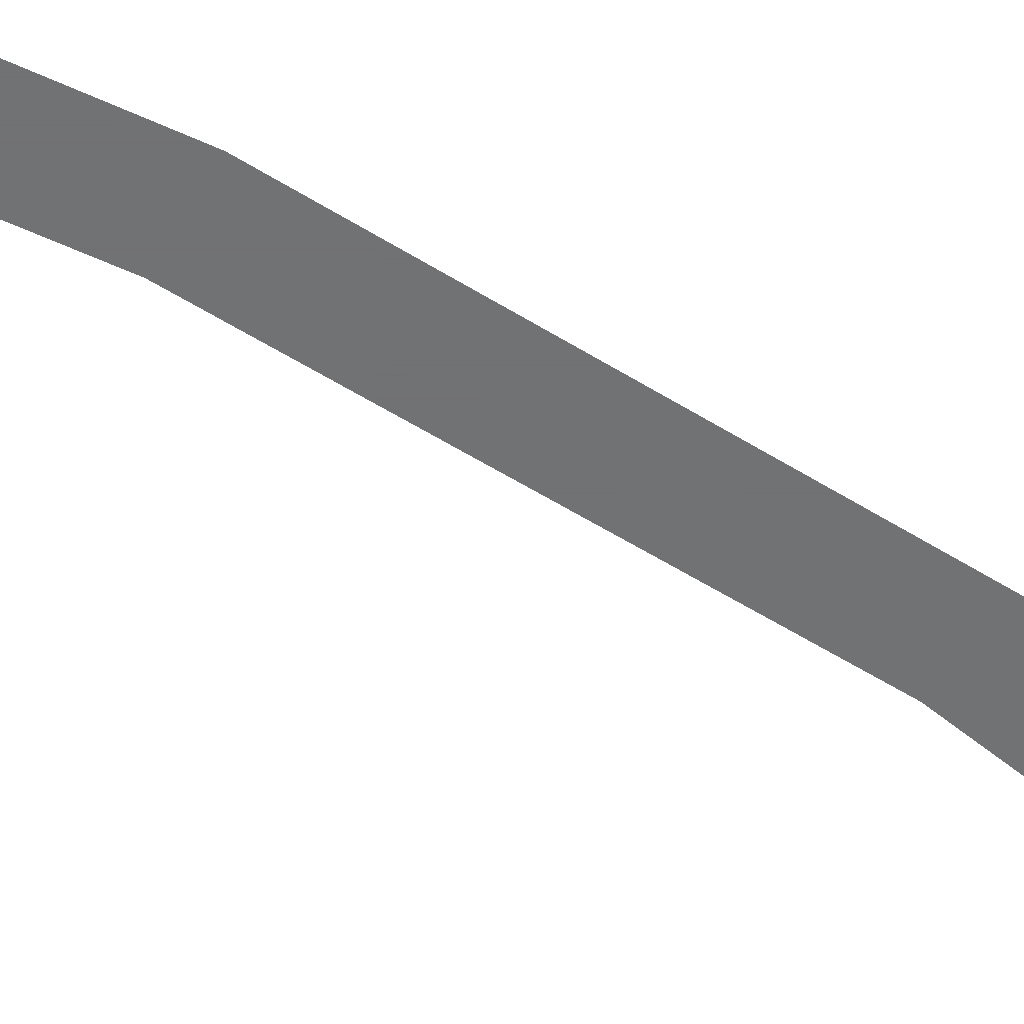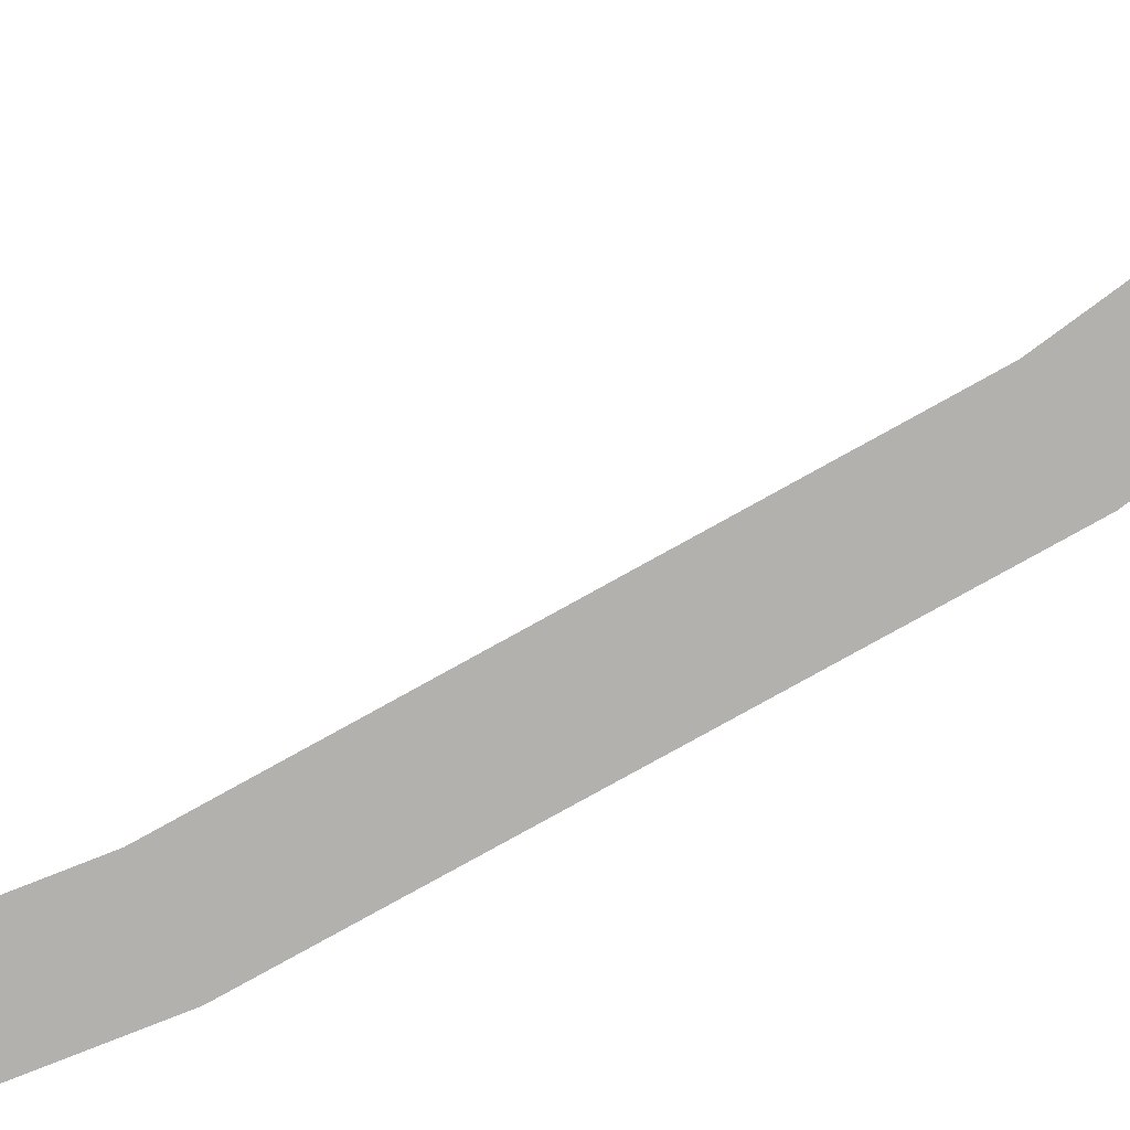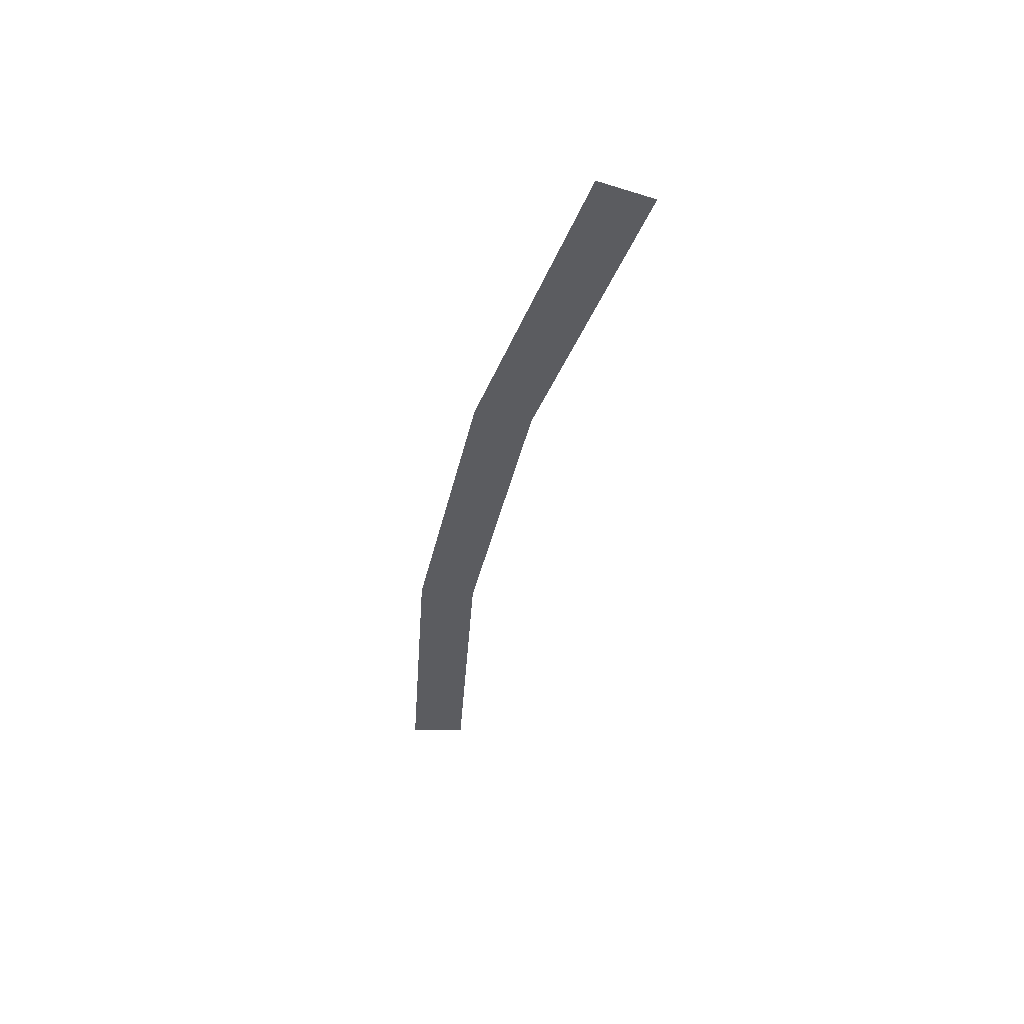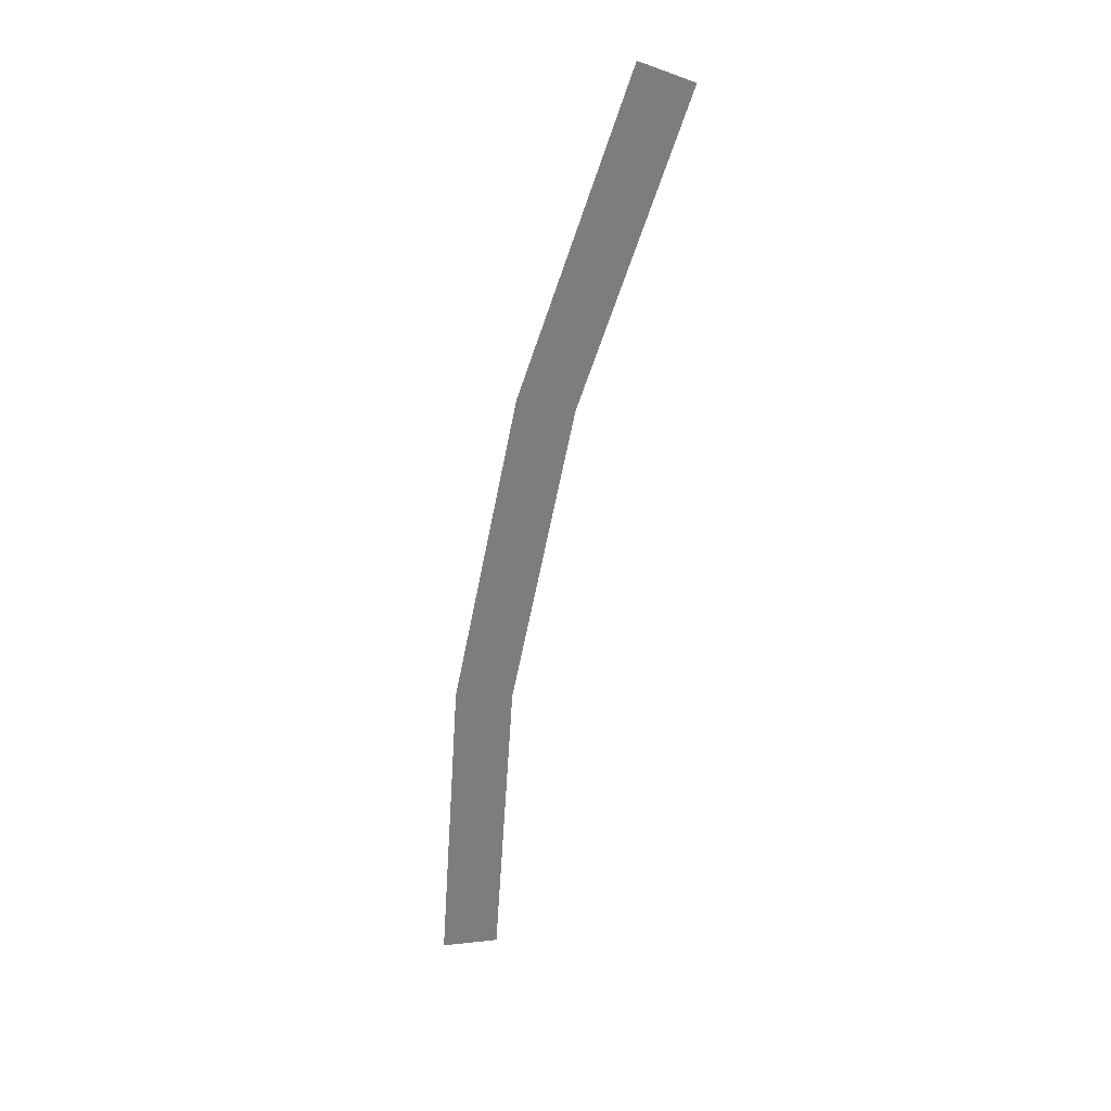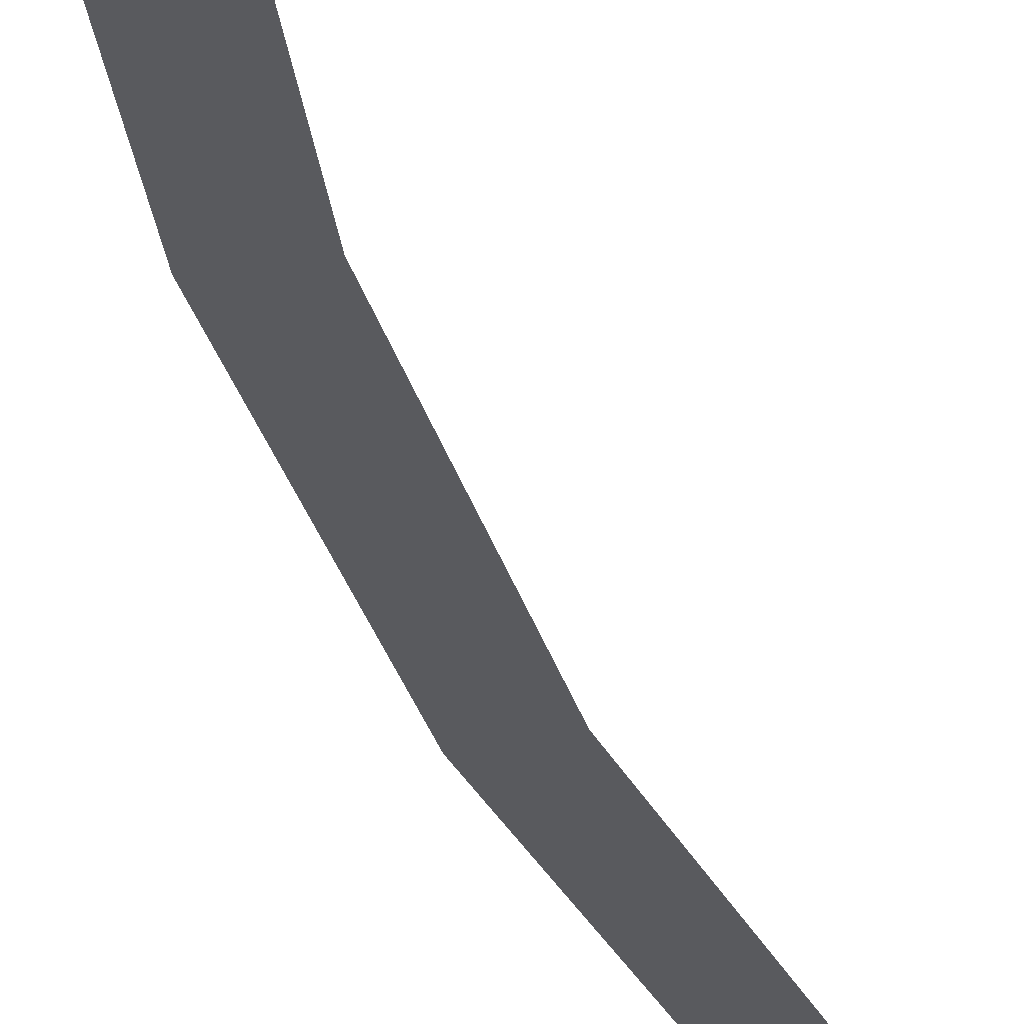
<metadata>
{"format":"obj","ext":"obj","renderer":"f3d","projection":"perspective","resolution":1024,"background":"white","views":[{"elev":-55.4,"azim":45.3,"up":"+Y"},{"elev":-79.3,"azim":-72.2,"up":"+Y"},{"elev":55.1,"azim":-179.8,"up":"+Z"},{"elev":31.2,"azim":171.1,"up":"+Z"},{"elev":-31.6,"azim":-176.4,"up":"+Y"}]}
</metadata>
<code>
v 2.2 0 0
v 2.181 0 0.2871
v 2.132 0 0.2806
v 2.15 0 0
v 2.181 0 0.2871
v 2.125 0 0.5694
v 2.077 0 0.5564
v 2.132 0 0.2806
v 2.125 0 0.5694
v 2.033 0 0.8419
v 1.986 0 0.8228
v 2.077 0 0.5564
g mesh1710
f 1 2 3
f 3 4 1
f 5 6 7
f 7 8 5
f 9 10 11
f 11 12 9

</code>
